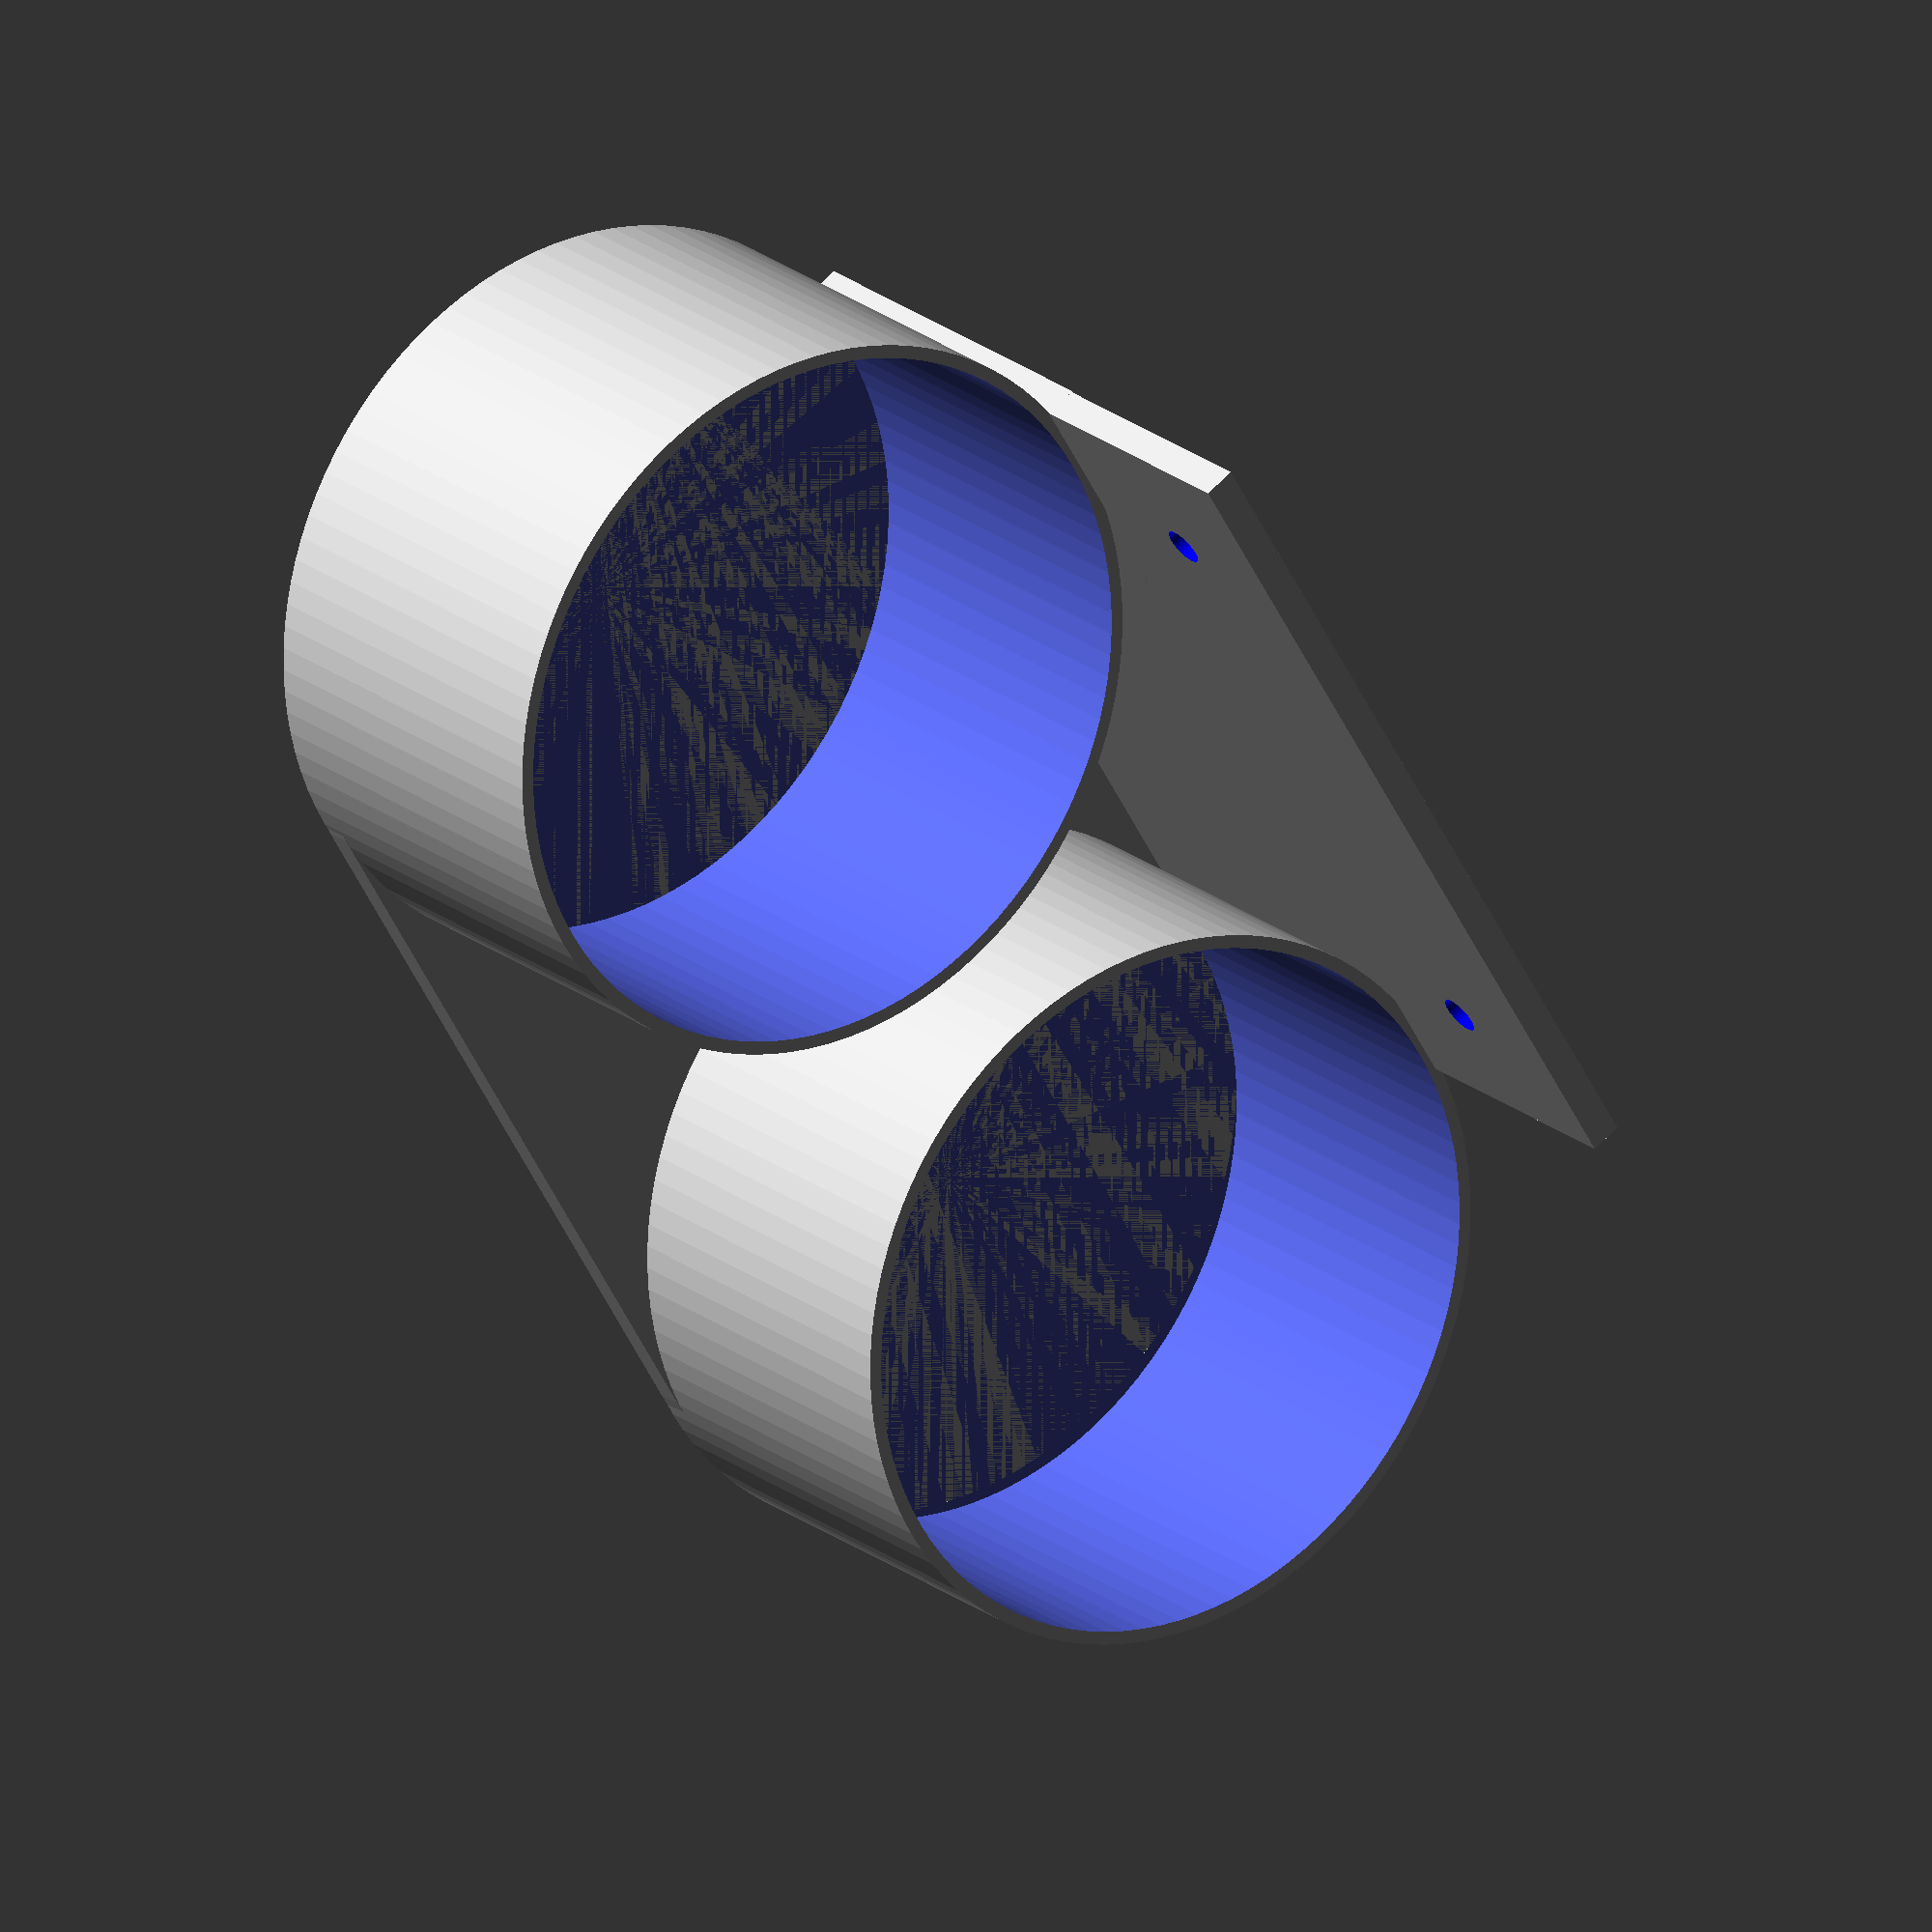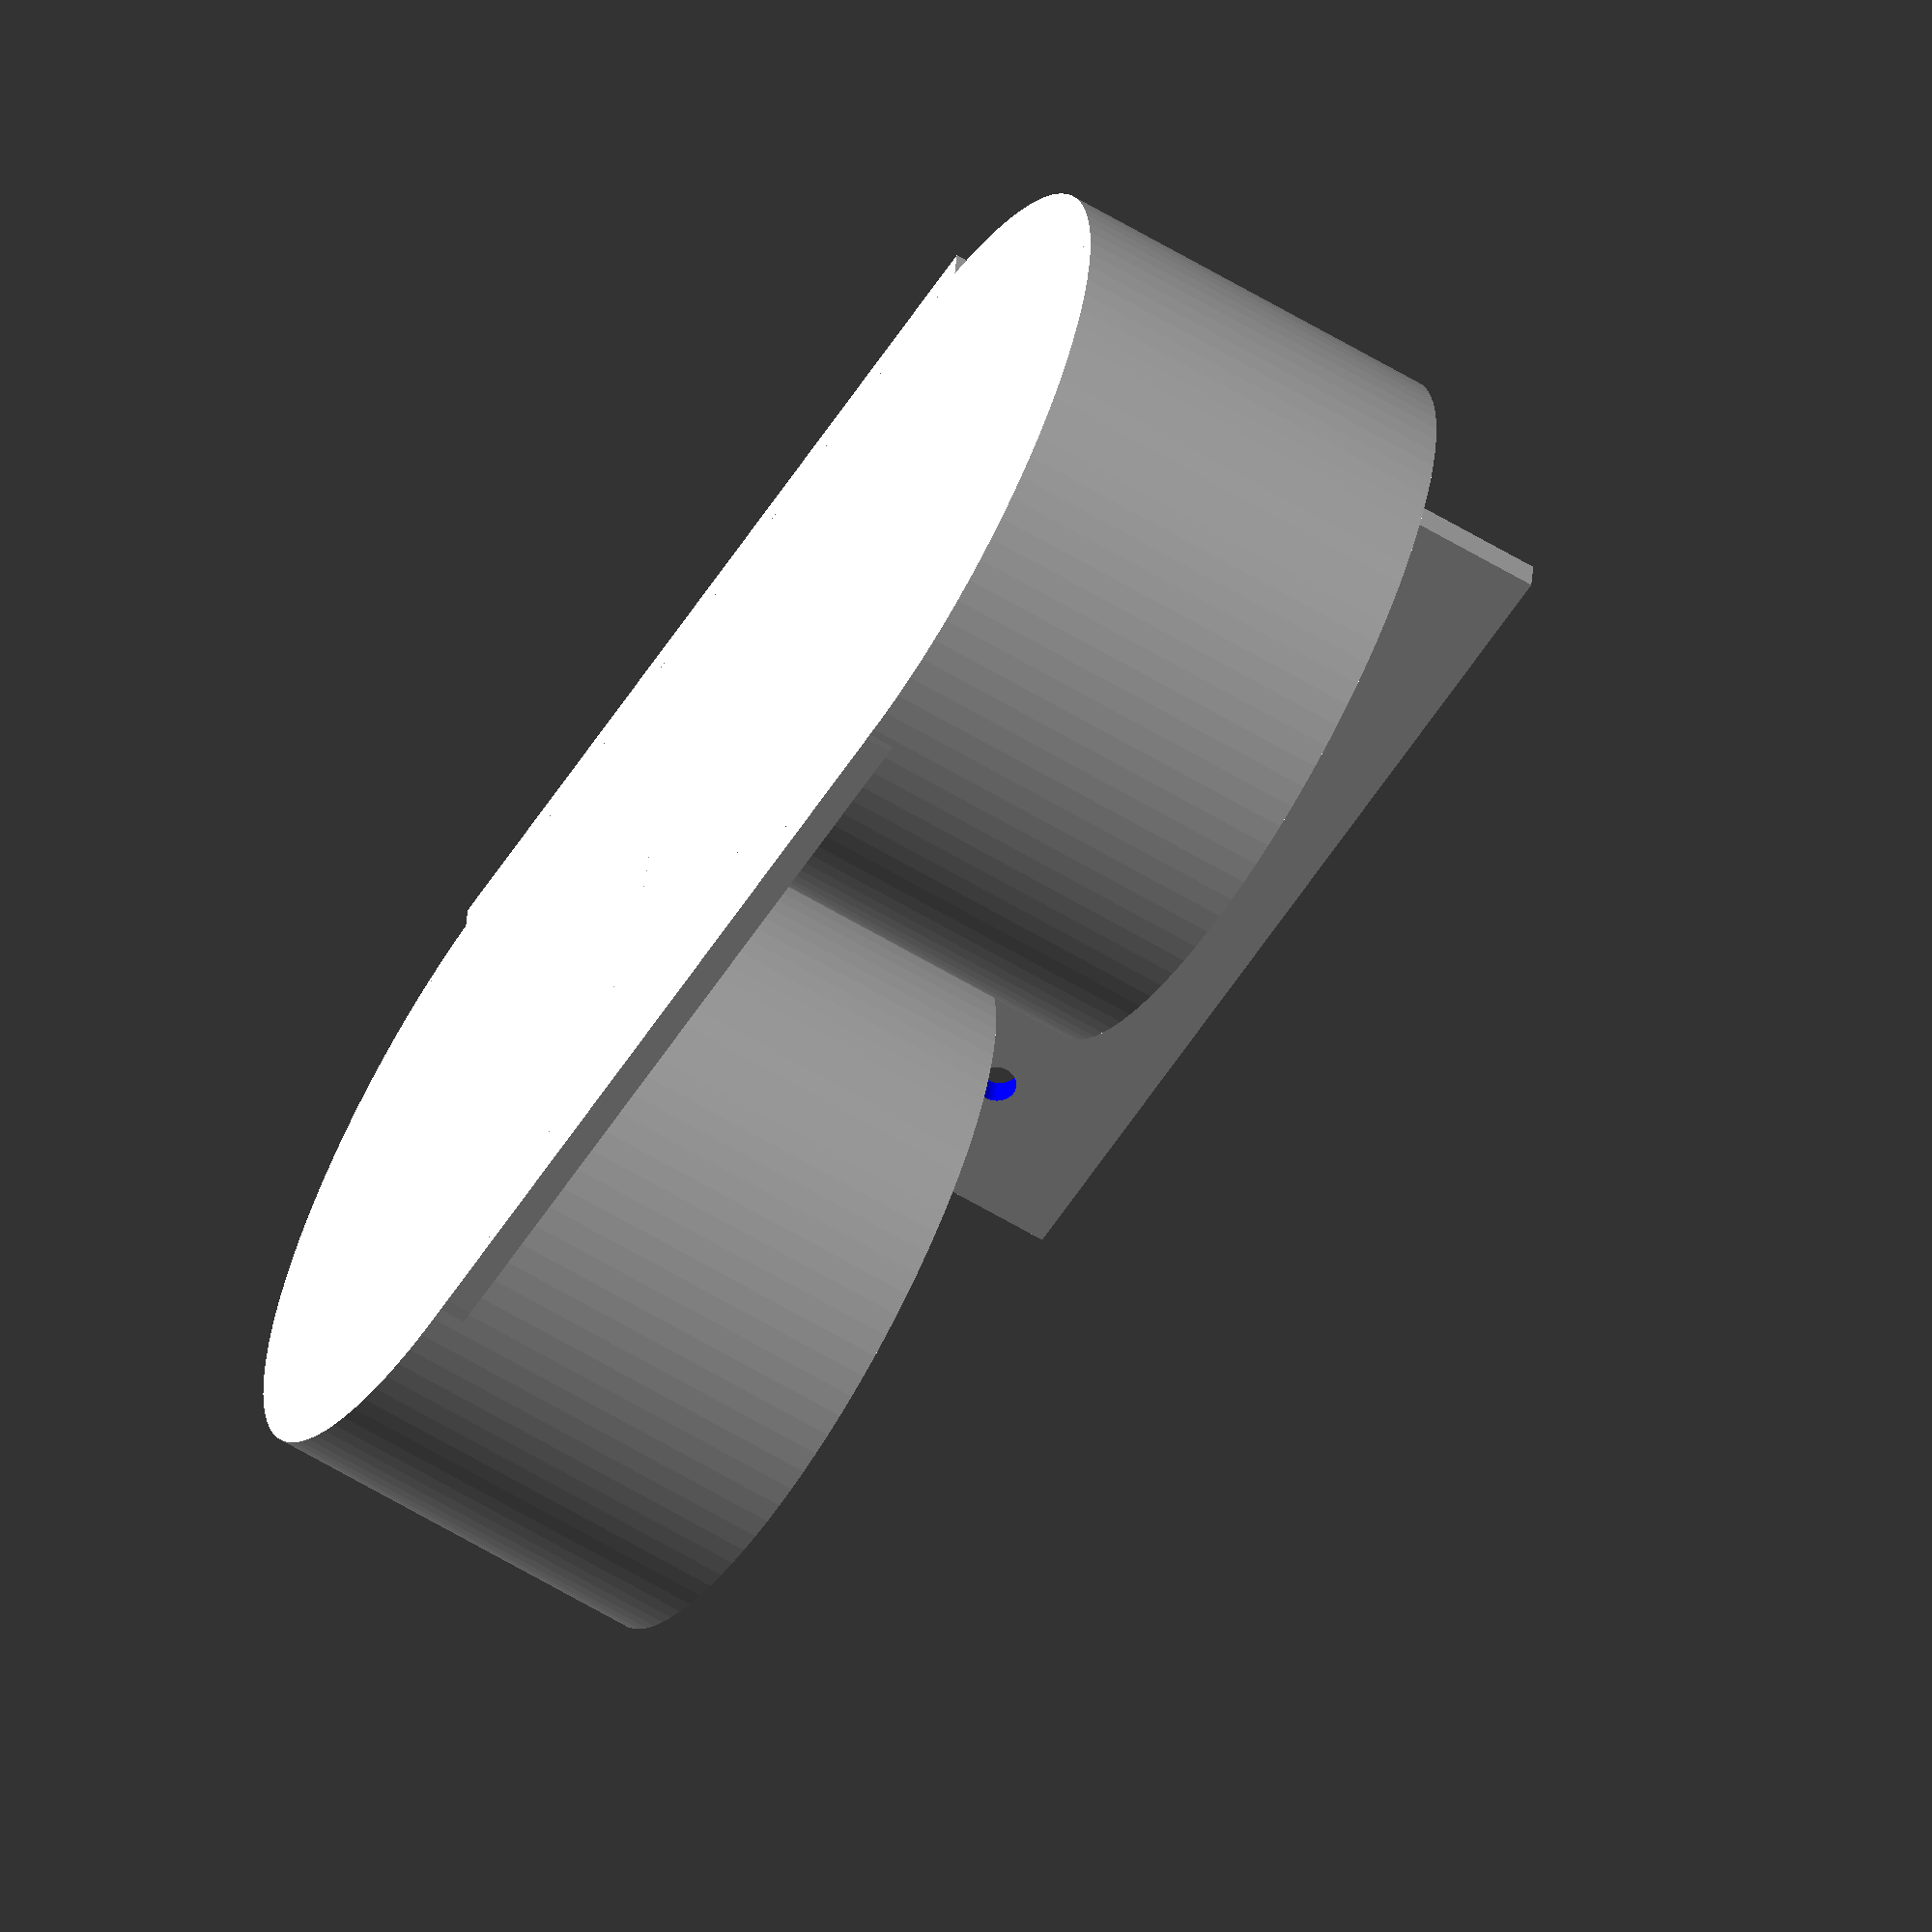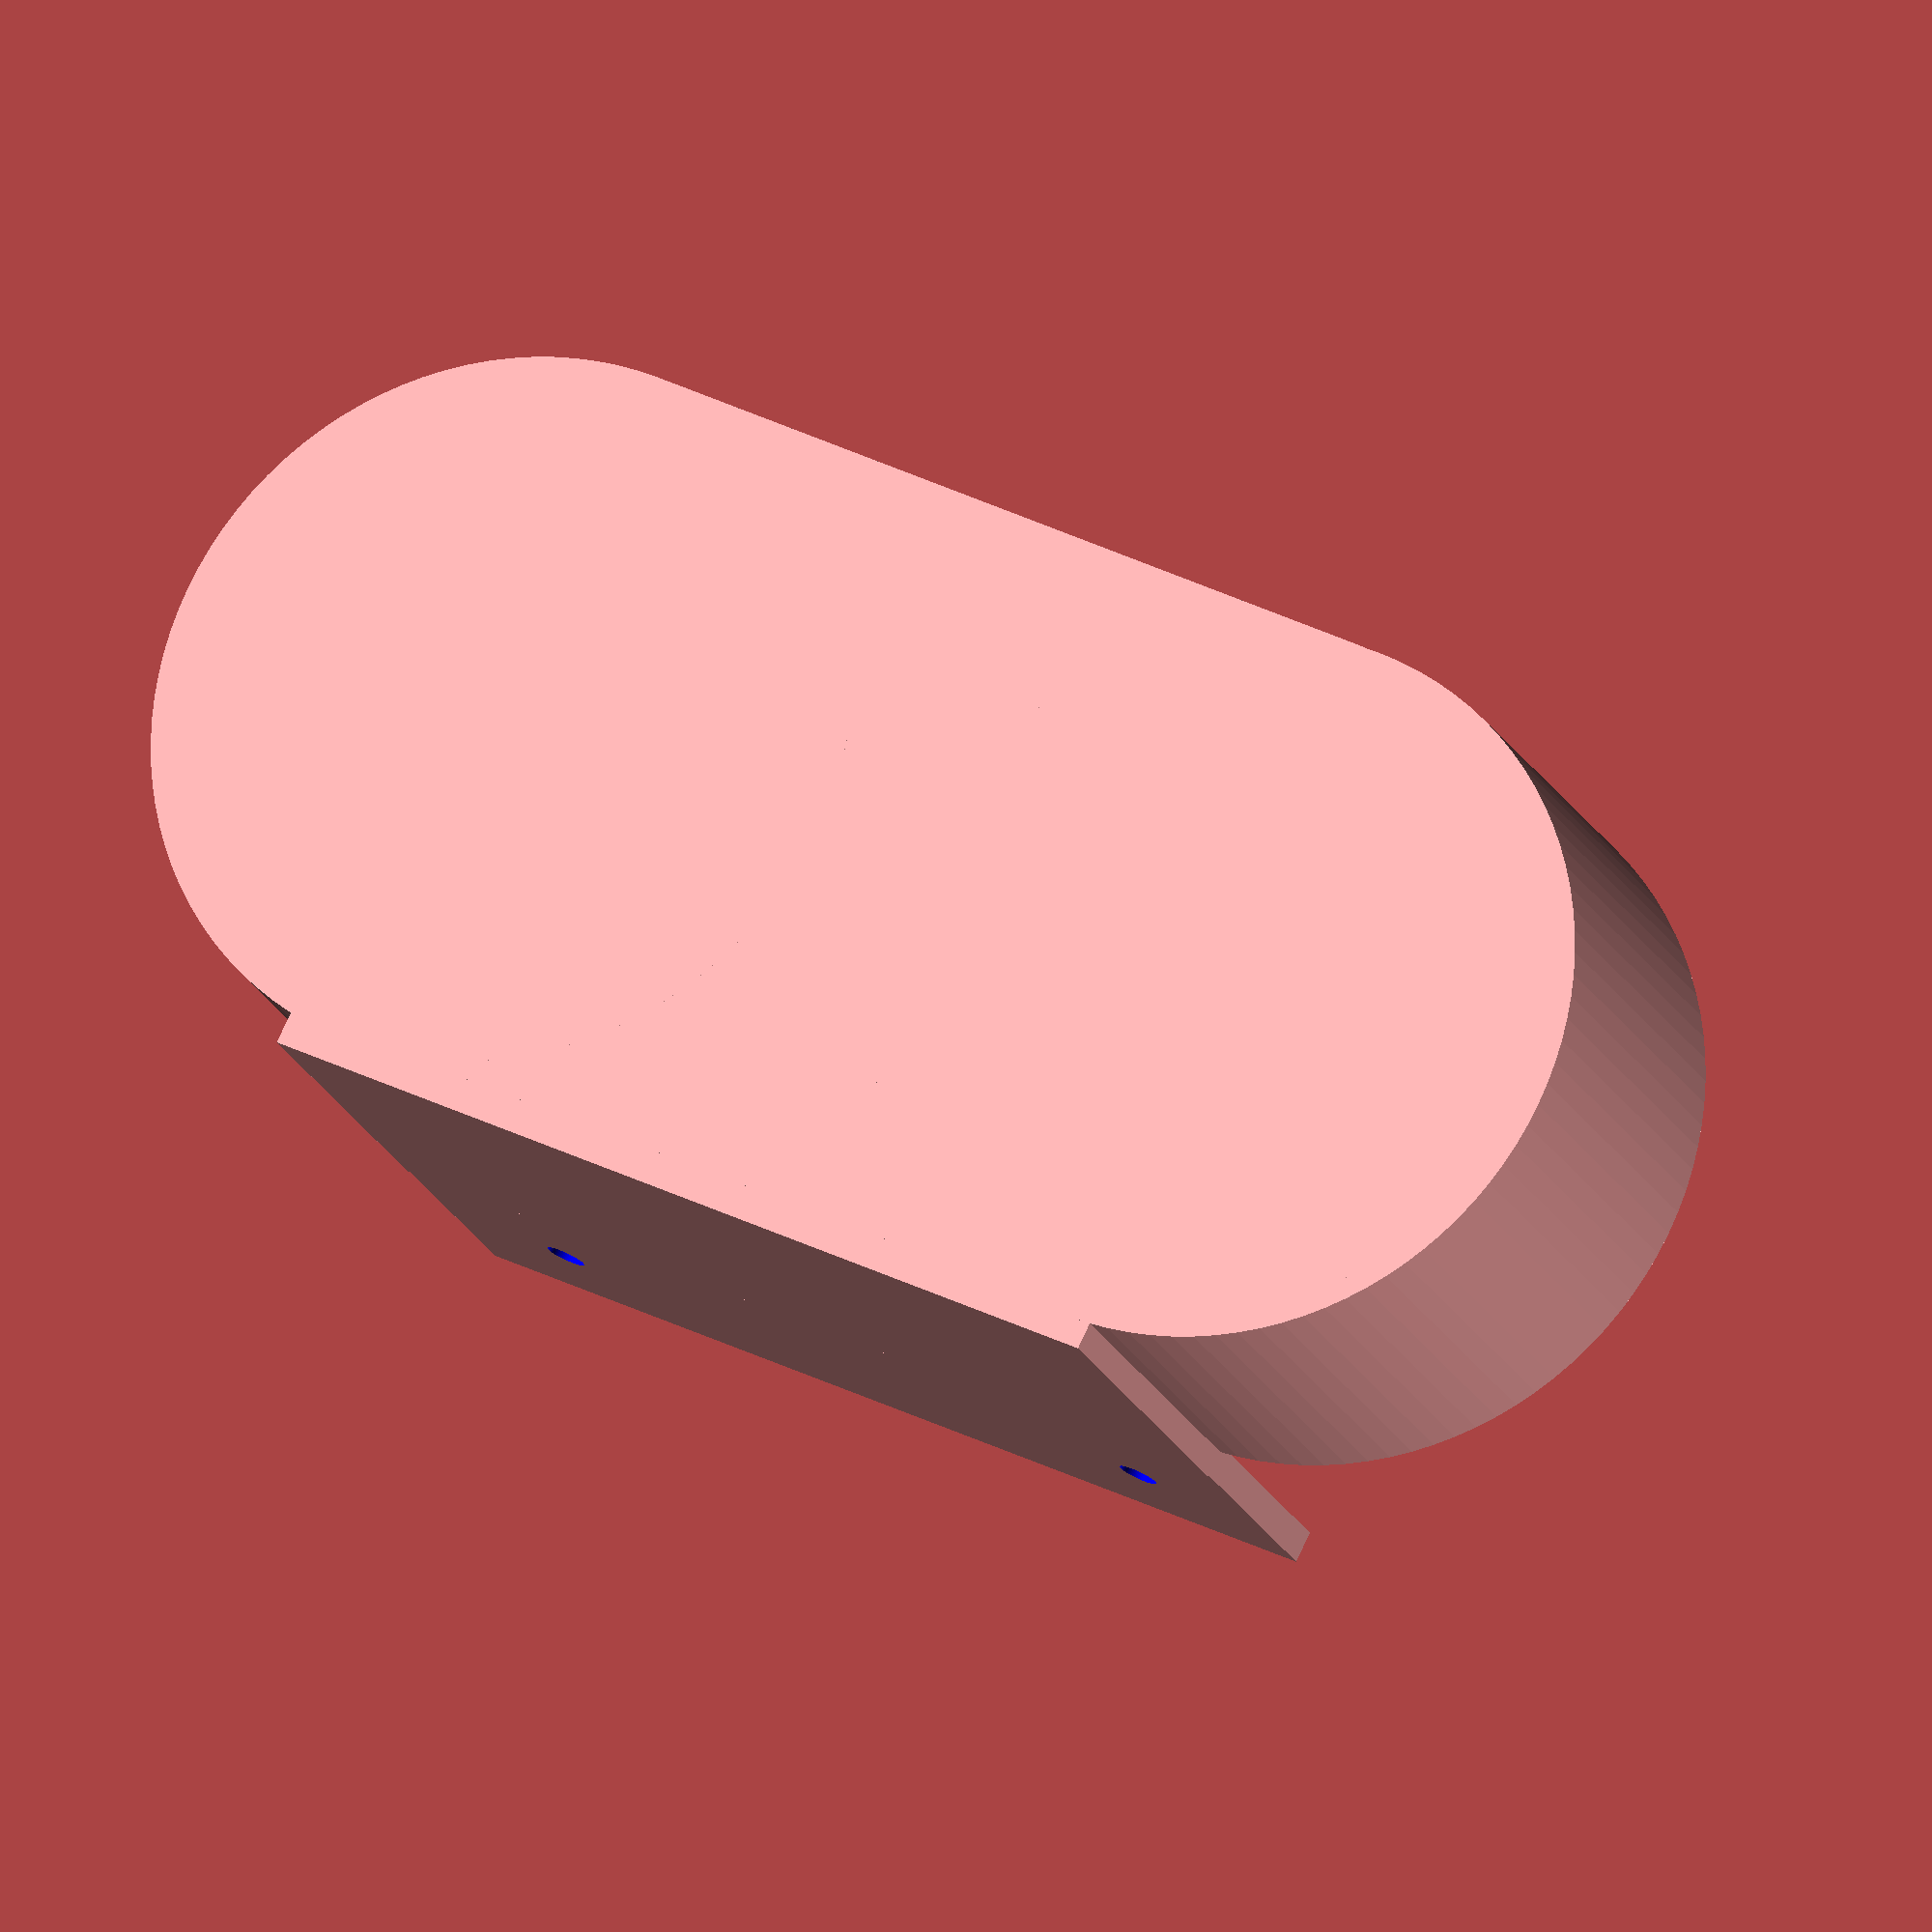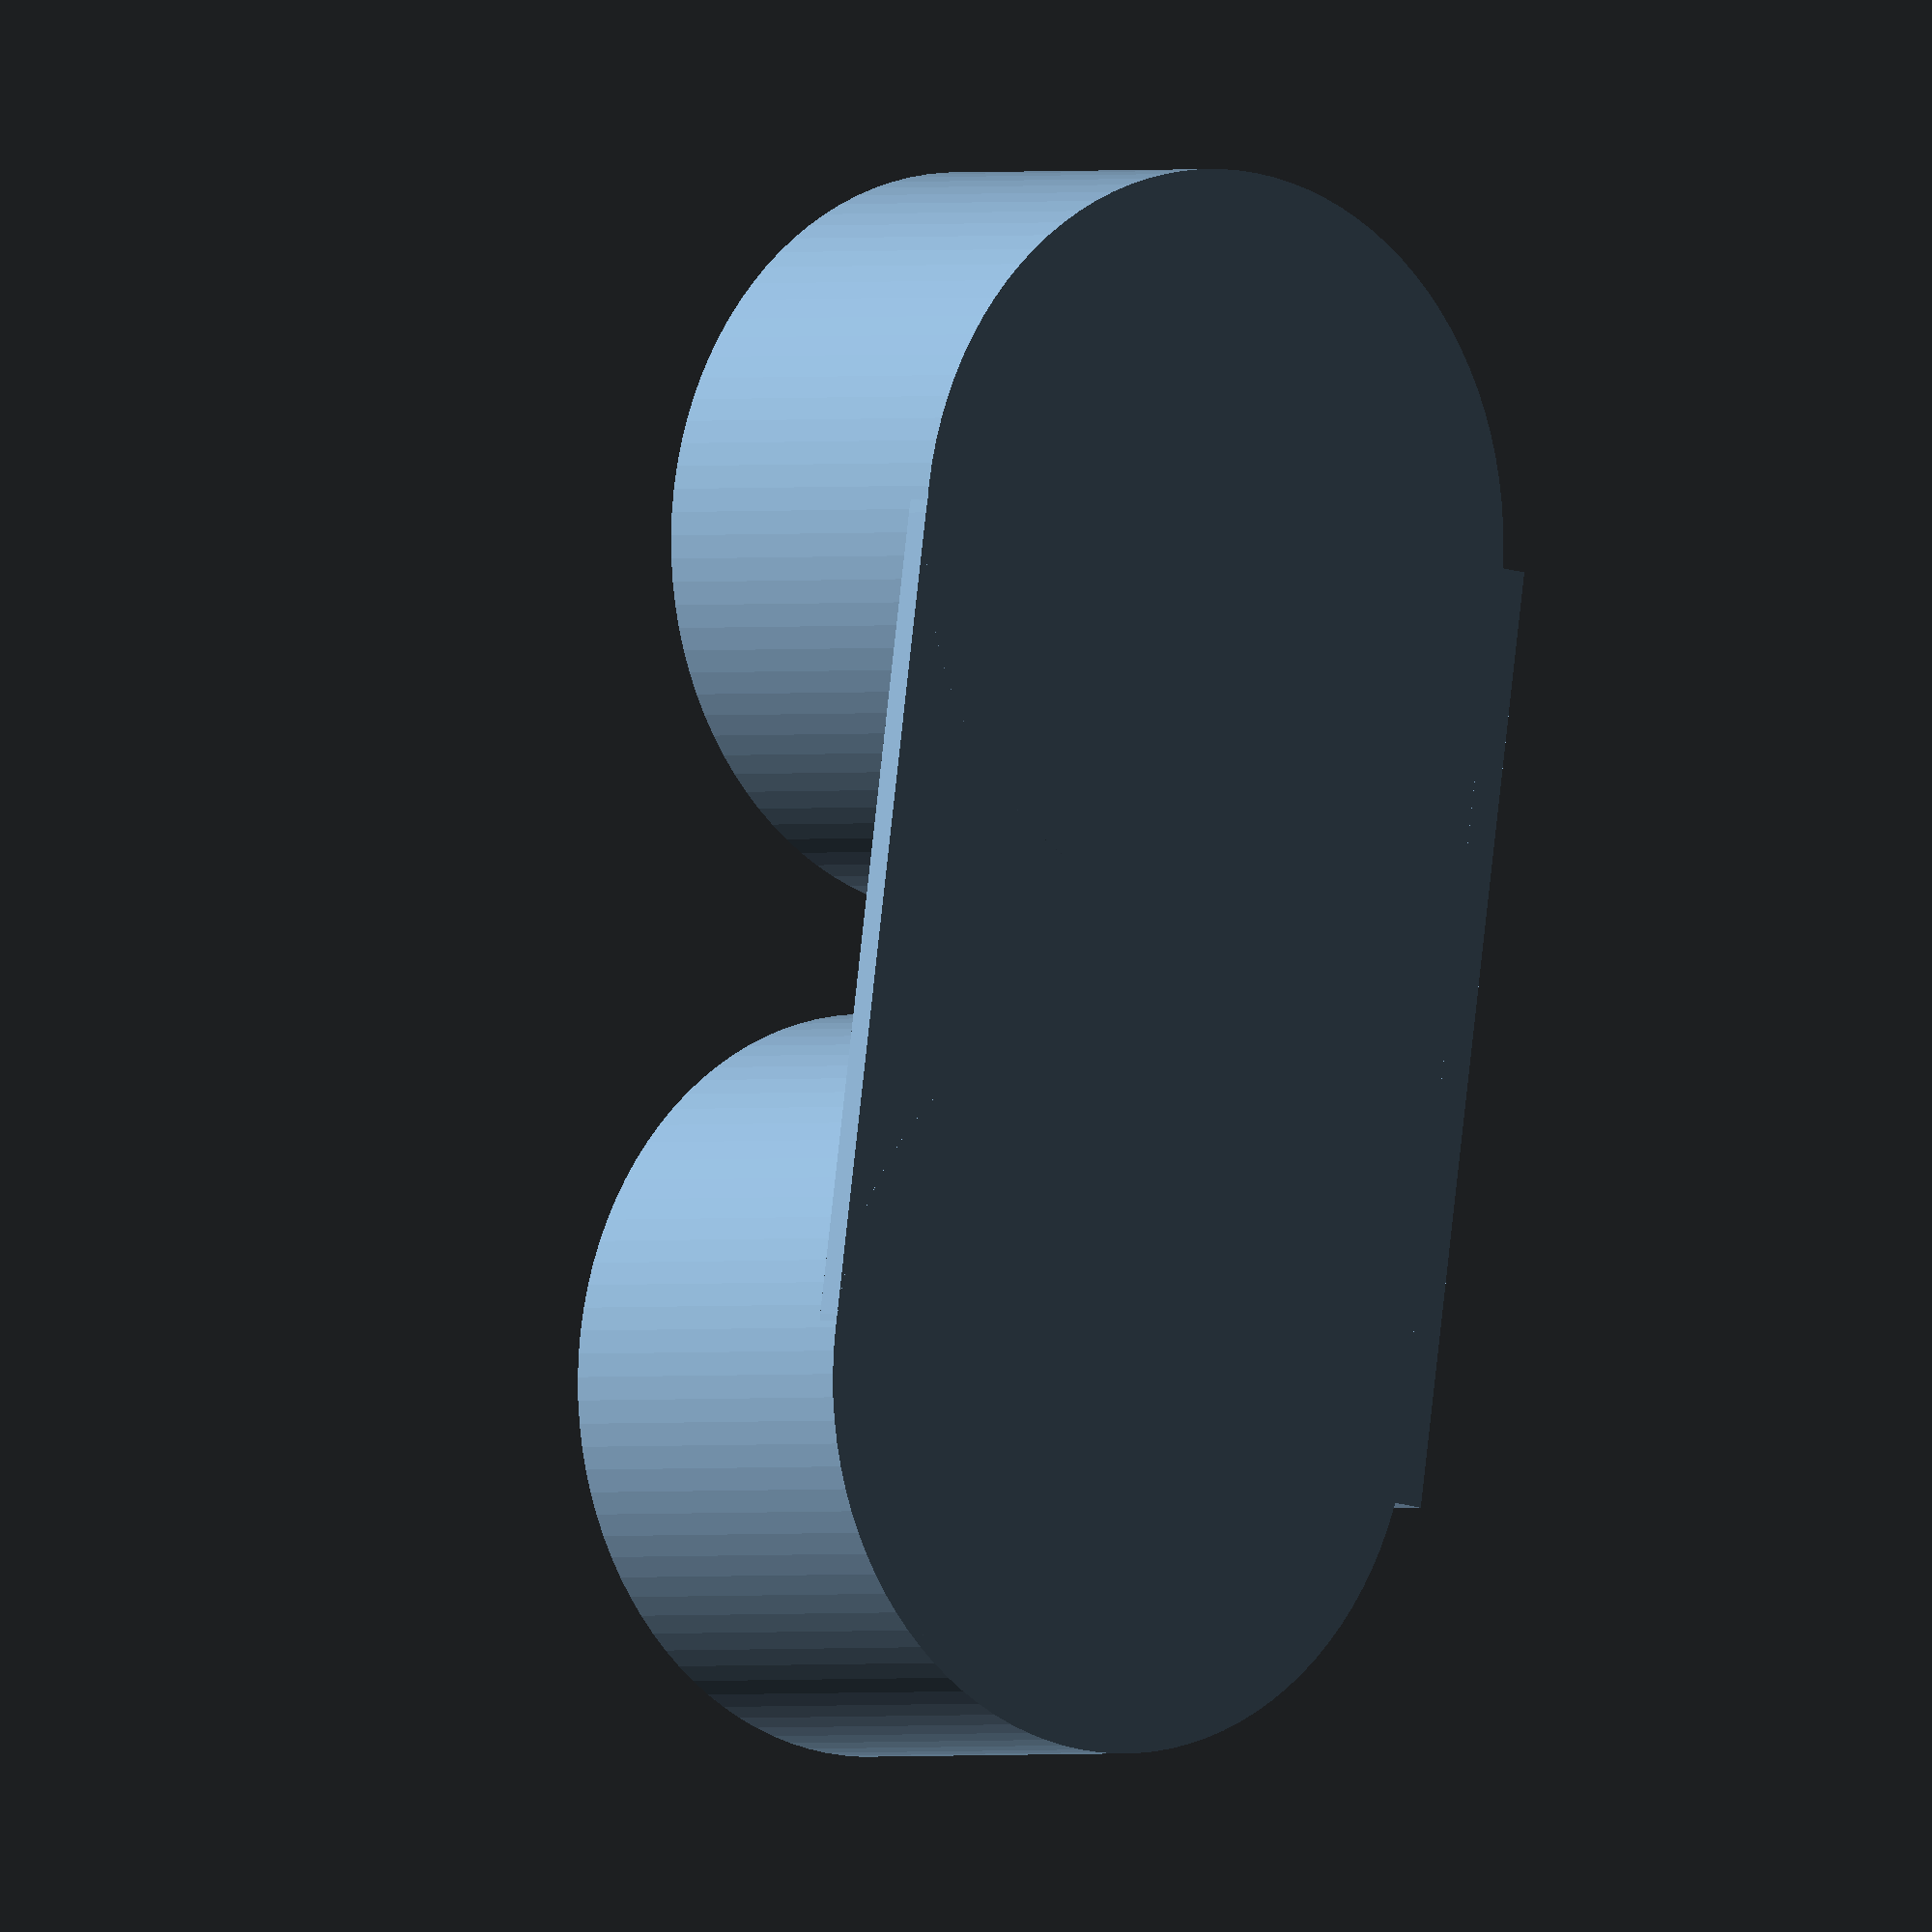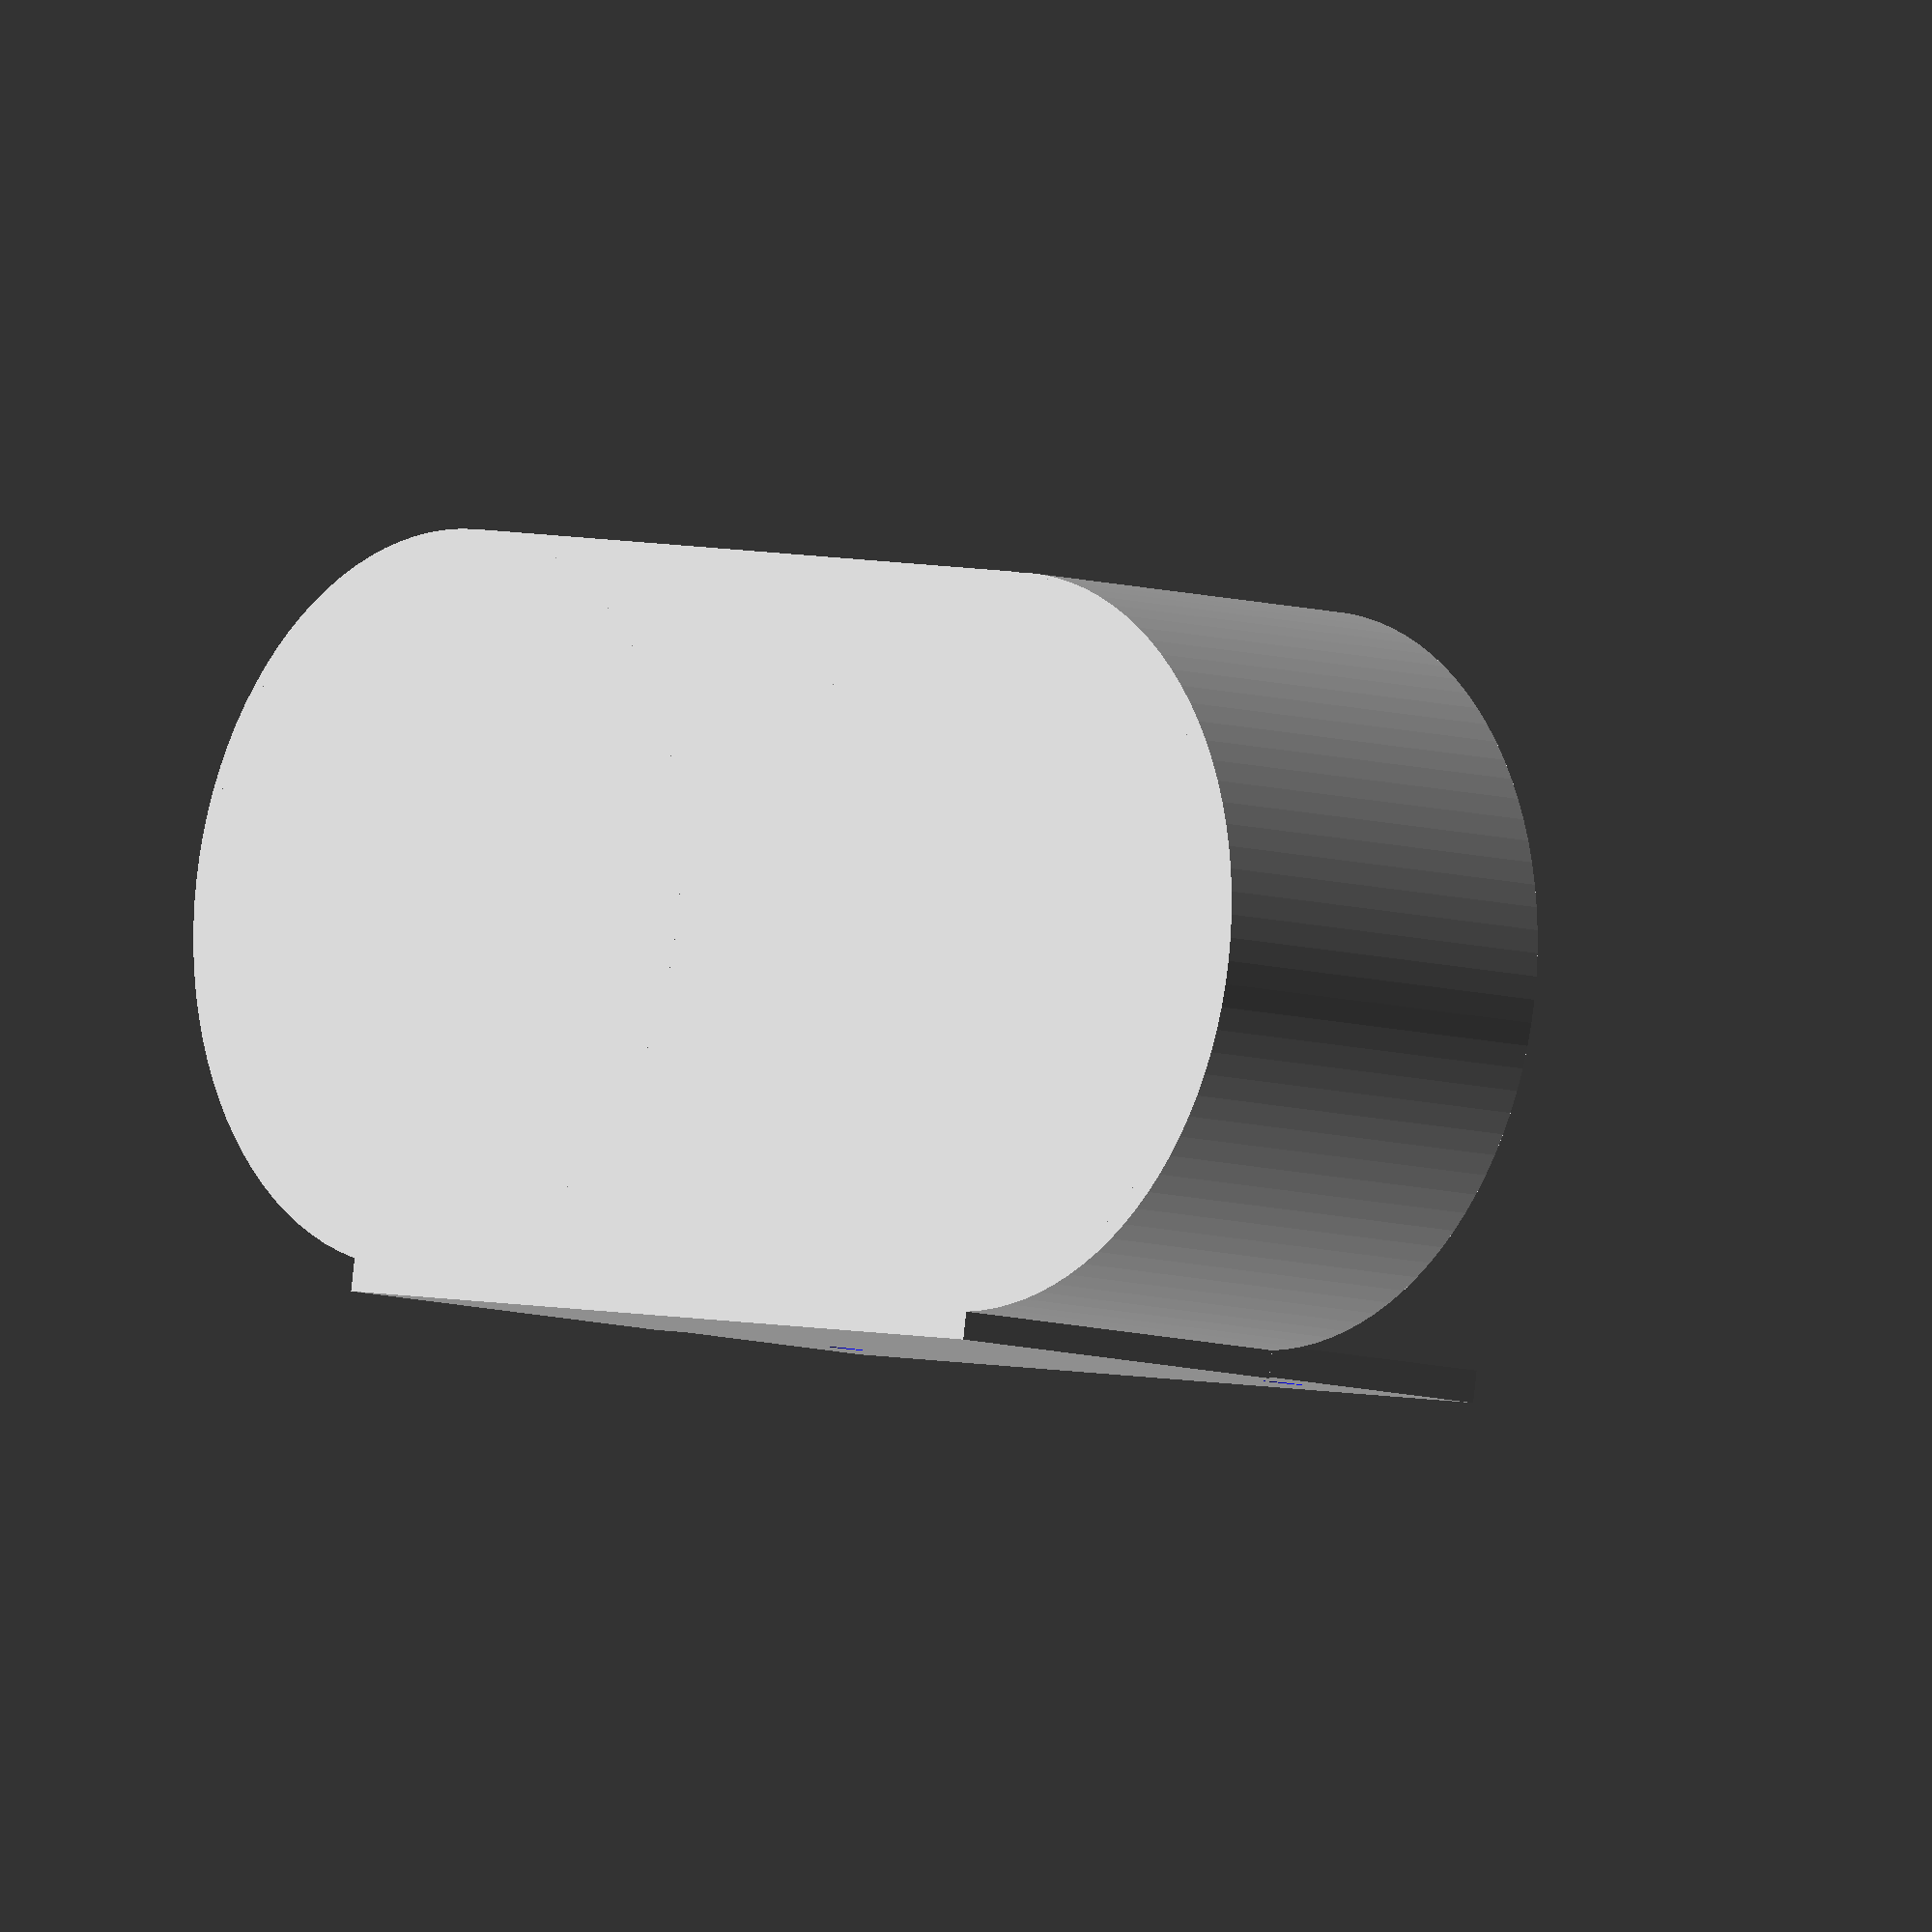
<openscad>
//--------------------------------------------------------------
// Name: Подставка для освежителя воздуха.
// Version: 1.3
// Purpose: 
// Author: Evgeny Klepikov
// E-mail: klek07@ya.ru
//
// Created: 05.10.2017
// Updated: 31.03.2018
// Copyright: (c) 2017 -2018 WildFox24
// Licence: GPL v3
//--------------------------------------------------------------
//Подложка
translate([28,0,0])
hull() {
    translate([60,0,0]) cylinder(h=2, d=55, $fn=100, center=false);
    cylinder(h=2, d=55, $fn=100);
}
//Задняя стенка
translate([22,27,0]) cube([70,2.5,30]);

//Плашка с отверстиями под магниты
translate([22,27,30])
difference() {
    cube([70,2.4,20]);
    translate([10,3,10]) rotate([90.90,0]) color("blue")         cylinder(h=4, d=3, $fn=100, center=false);

    translate([60,3,10]) rotate([90.90,0]) color("blue")         cylinder(h=4, d=3, $fn=100, center=false);
}

//Цилиндры для размещения балонов освежителей воздуха
translate([27,0,0])
difference() {
    translate([0,0,0]) cylinder(h=30, d=55, $fn=100);
    translate([0,0,2]) cylinder(h=31, d=53, $fn=100);
}
translate([90,0,0])
difference() {
    translate([0,0,0]) cylinder(h=30, d=55, $fn=100);
    translate([0,0,2]) cylinder(h=31, d=53, $fn=100);
}

</openscad>
<views>
elev=338.5 azim=59.6 roll=323.9 proj=o view=solid
elev=242.1 azim=173.1 roll=301.4 proj=o view=solid
elev=199.6 azim=333.5 roll=341.2 proj=o view=wireframe
elev=180.6 azim=81.9 roll=39.0 proj=o view=wireframe
elev=8.4 azim=170.7 roll=229.0 proj=o view=wireframe
</views>
